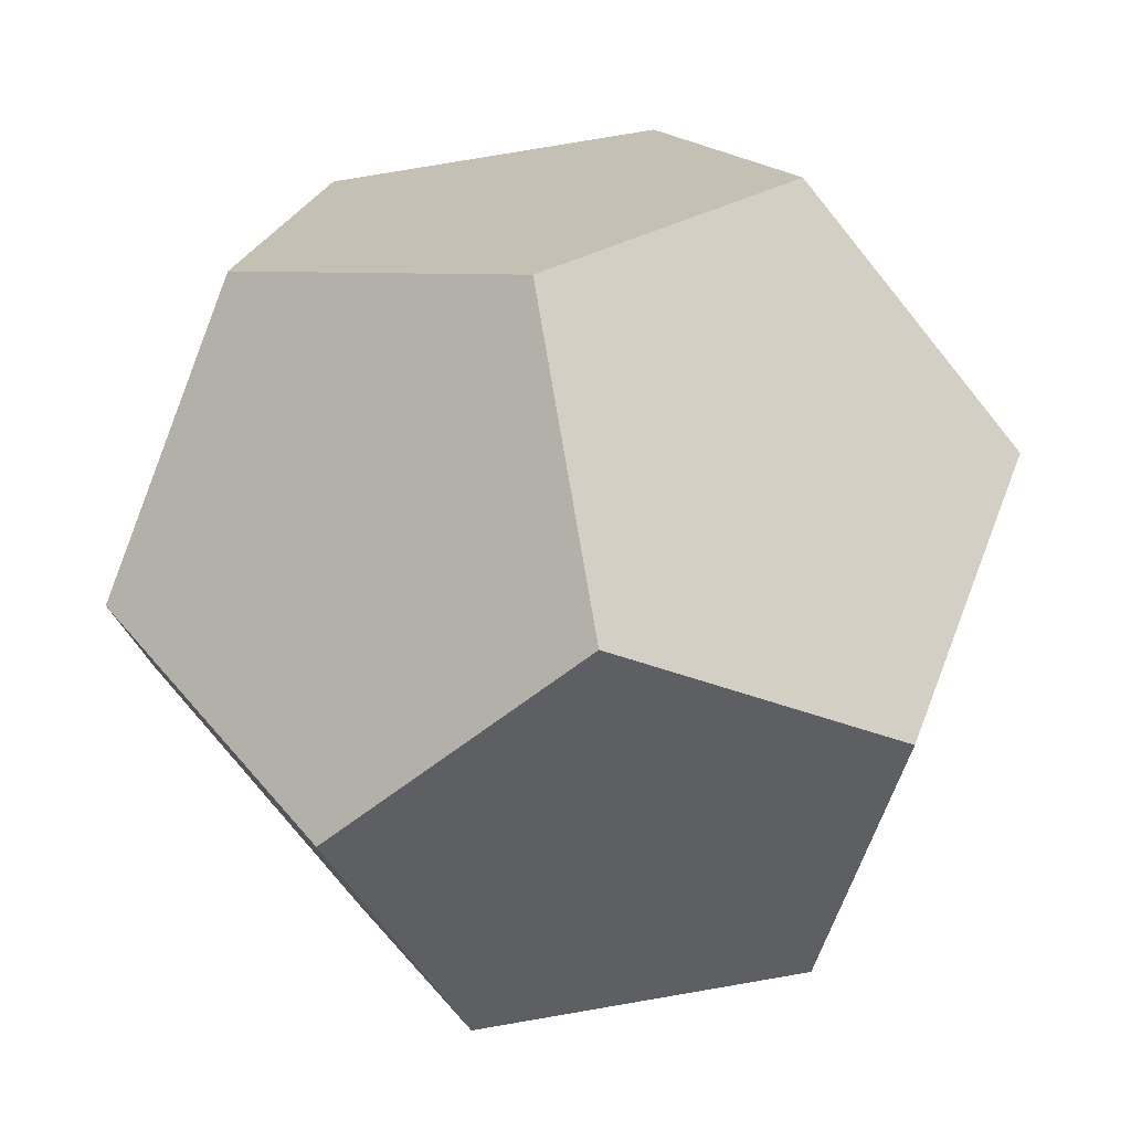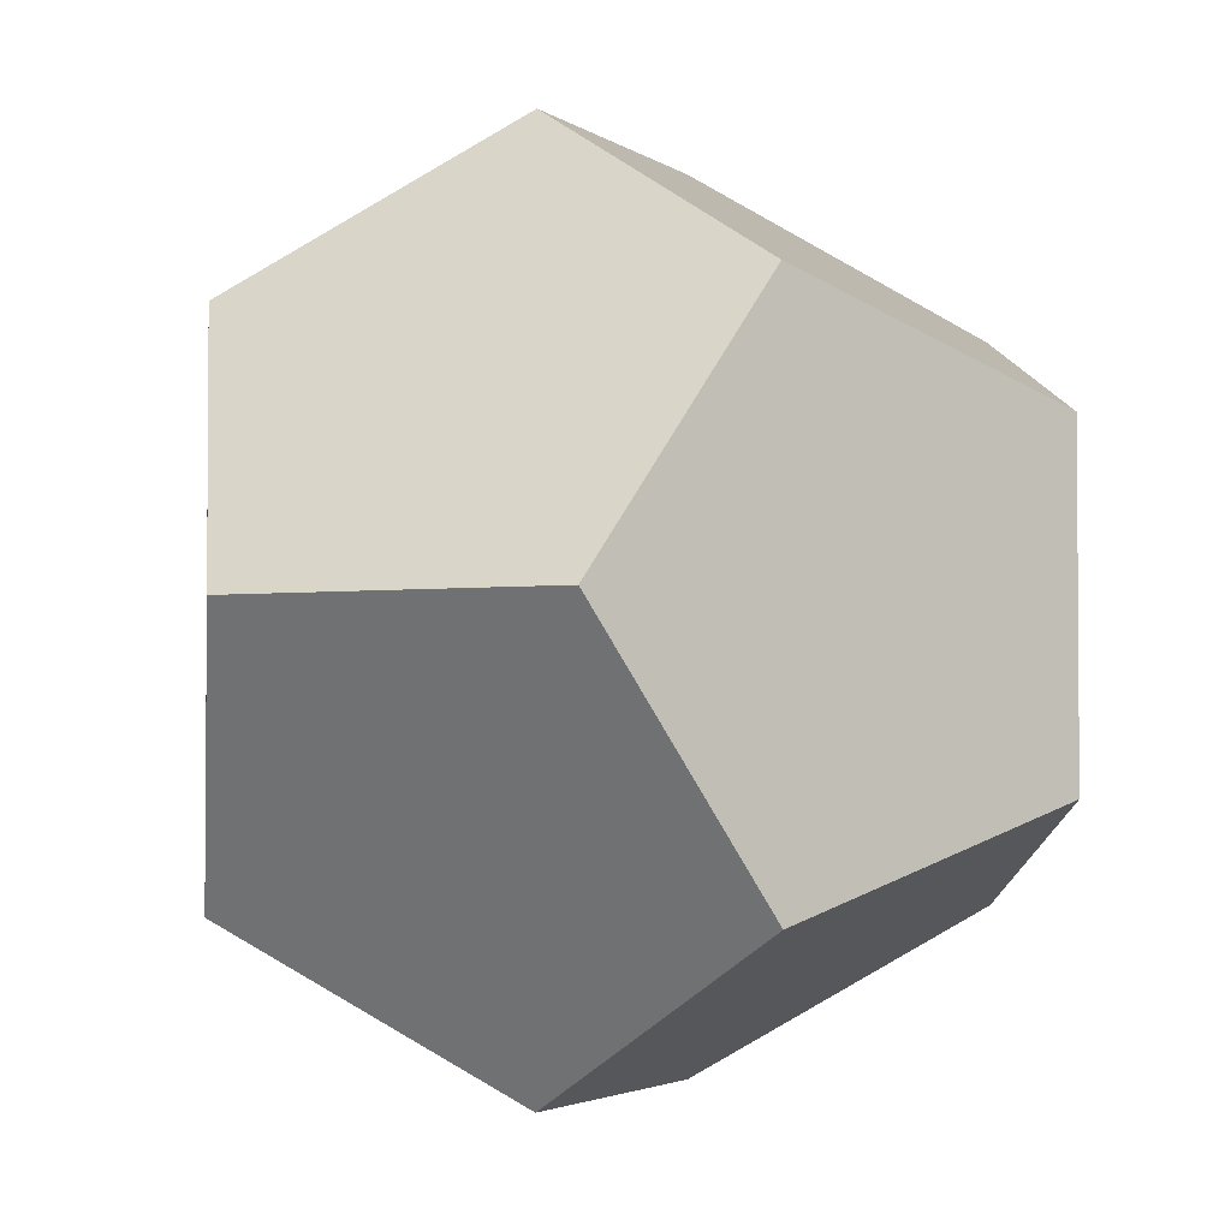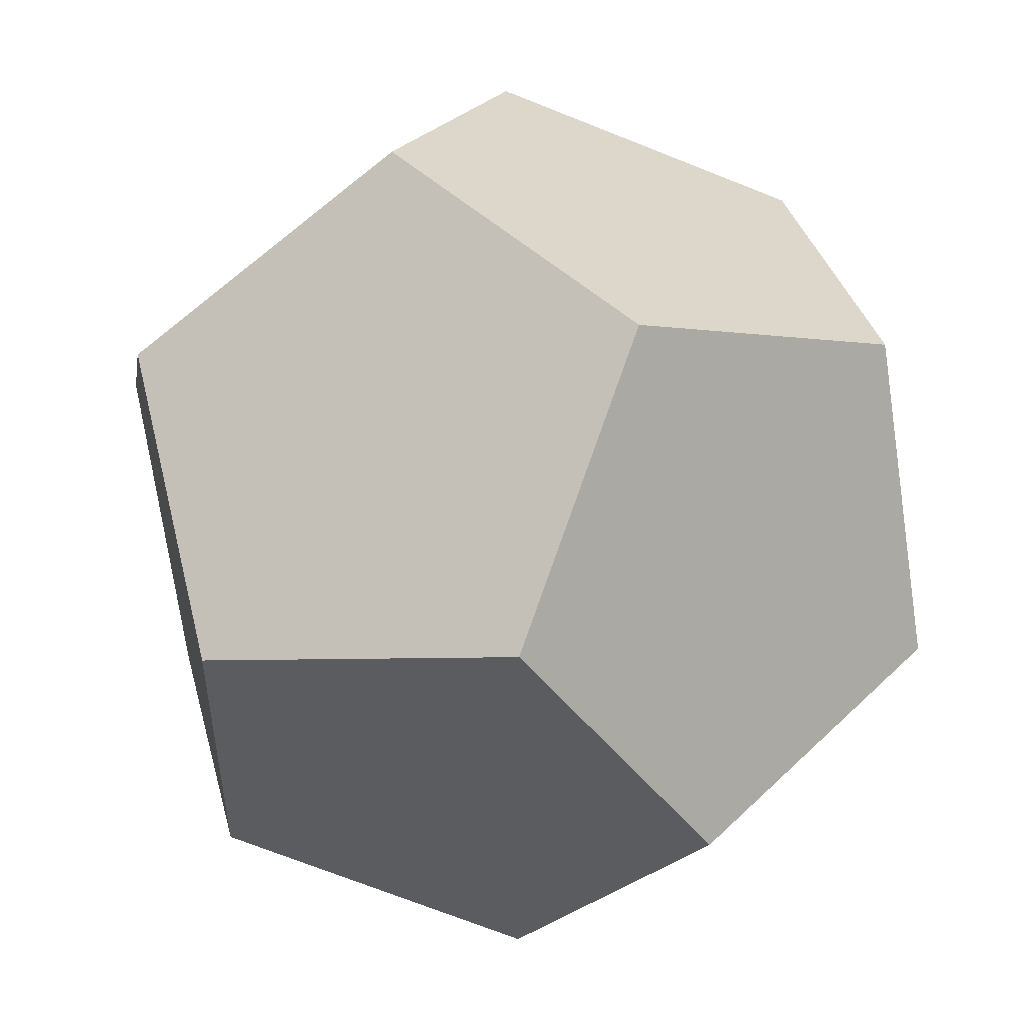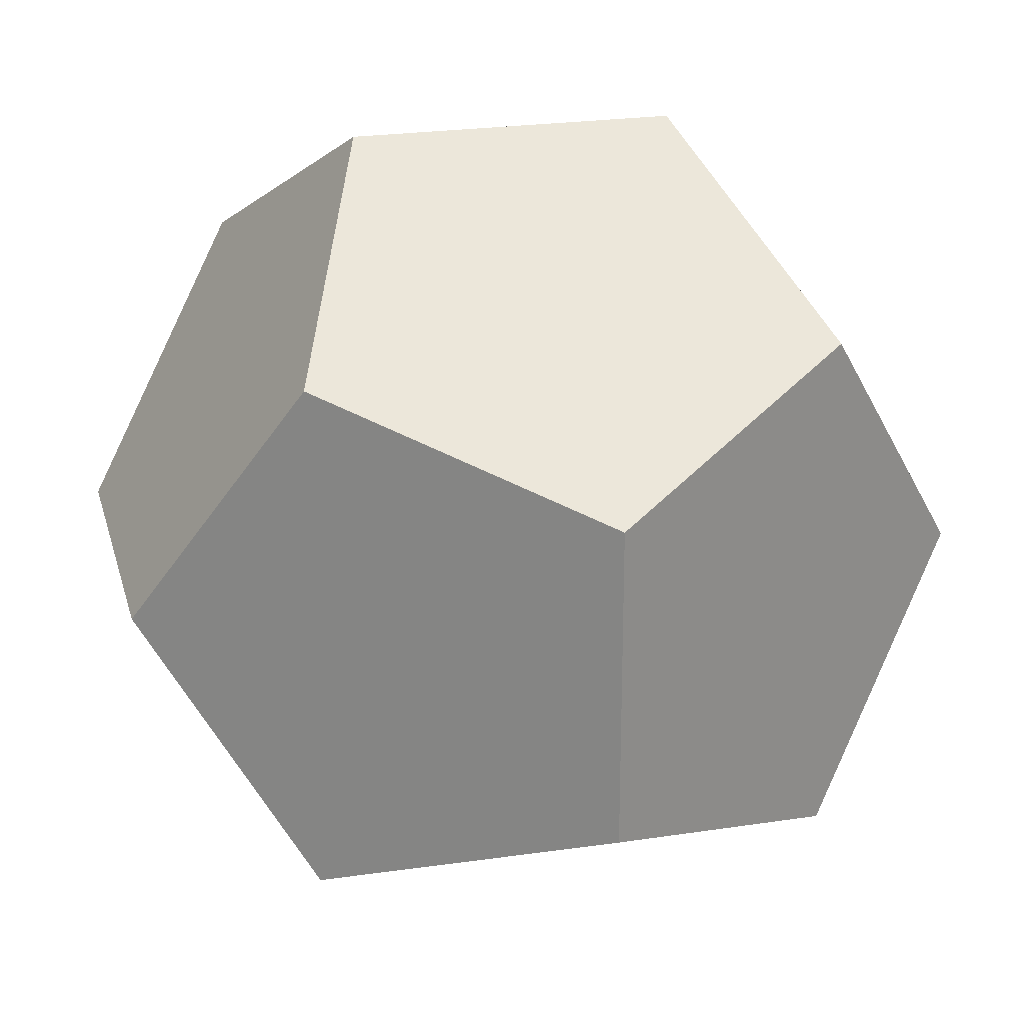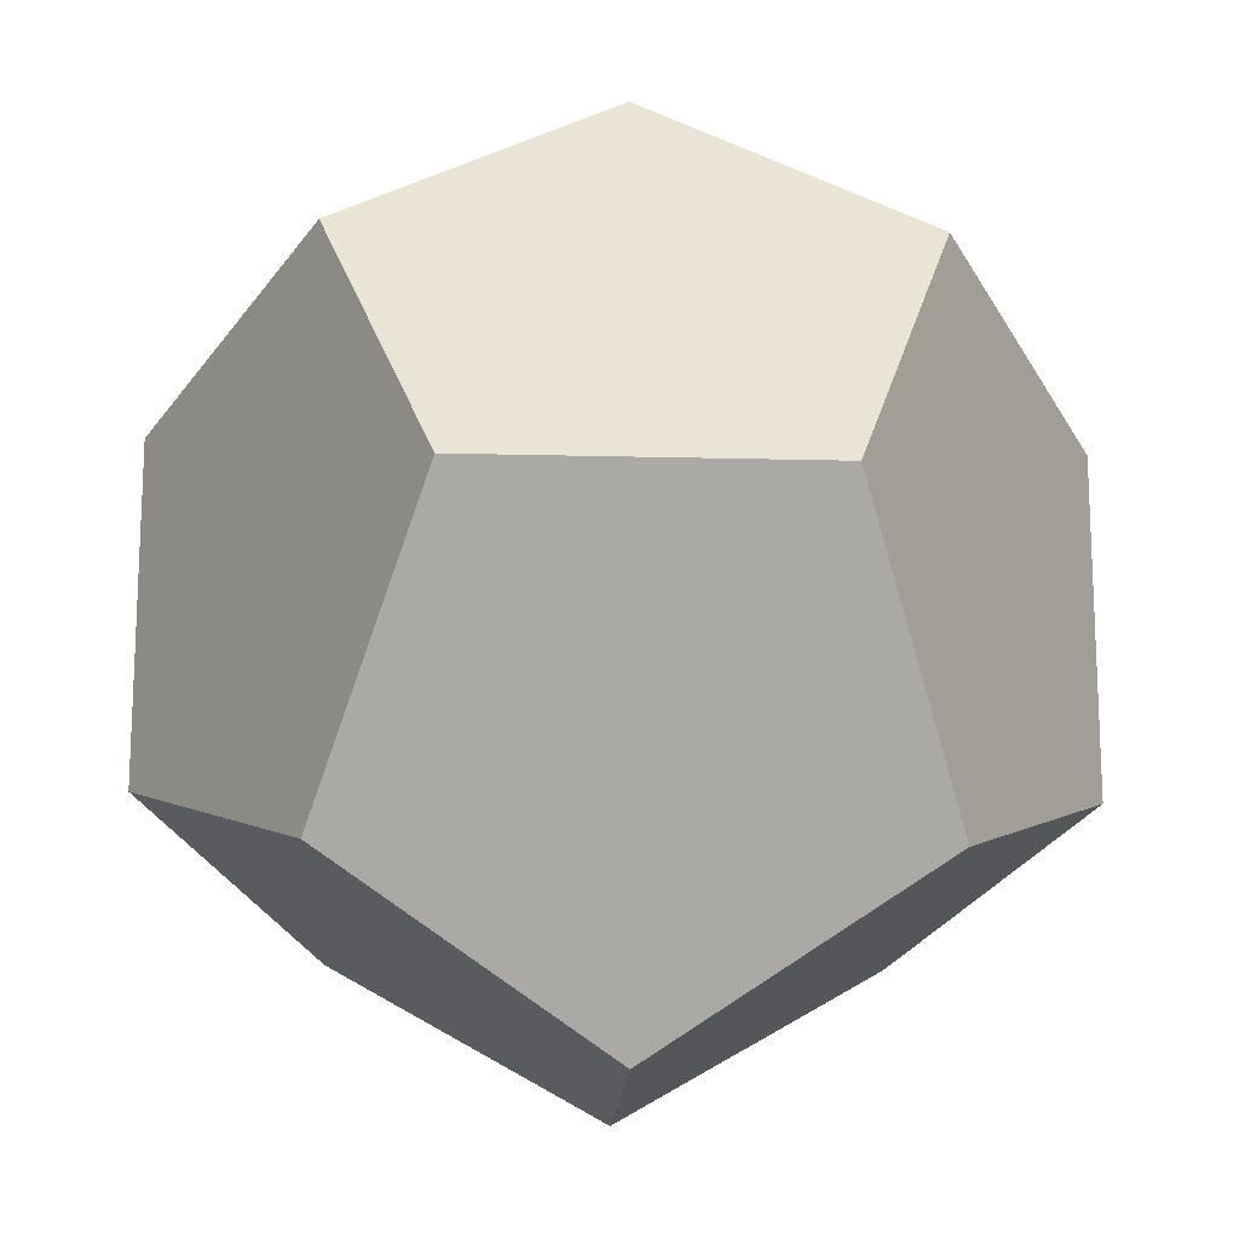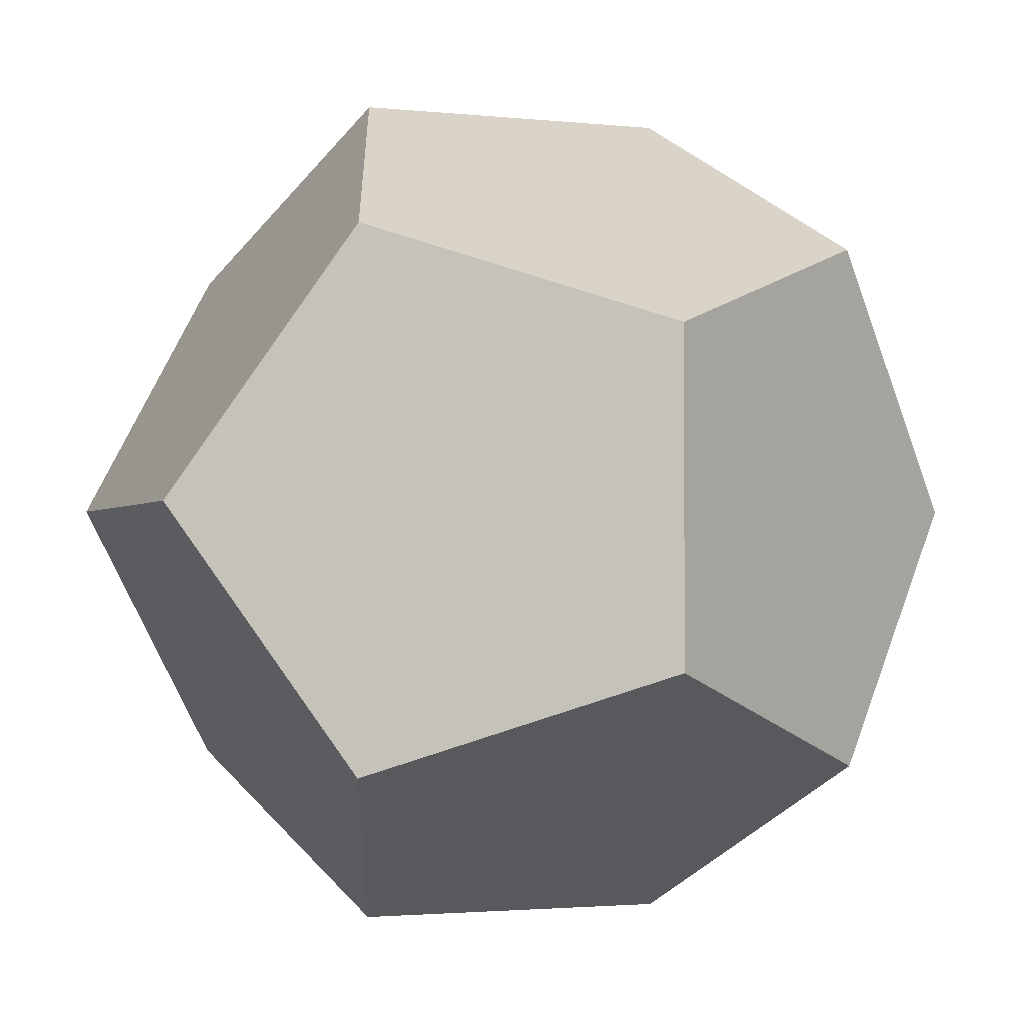
<metadata>
{"format":"obj","ext":"obj","renderer":"f3d","projection":"perspective","resolution":1024,"background":"white","views":[{"elev":78.1,"azim":170.3,"up":"+Z"},{"elev":-2.9,"azim":114.4,"up":"+Y"},{"elev":52.1,"azim":-136.0,"up":"+Y"},{"elev":23.9,"azim":166.1,"up":"+Y"},{"elev":-16.9,"azim":-3.0,"up":"+Z"},{"elev":-2.0,"azim":-22.0,"up":"+Y"}]}
</metadata>
<code>
v 0 0.618 1.618
v 0 -0.618 1.618
v 0 -0.618 -1.618
v 0 0.618 -1.618
v 1.618 0 0.618
v -1.618 0 0.618
v -1.618 0 -0.618
v 1.618 0 -0.618
v 0.618 1.618 0
v -0.618 1.618 0
v -0.618 -1.618 0
v 0.618 -1.618 0
v 1 1 1
v -1 1 1
v -1 -1 1
v 1 -1 1
v 1 -1 -1
v 1 1 -1
v -1 1 -1
v -1 -1 -1
f 1 2 16 5 13
f 1 13 9 10 14
f 1 14 6 15 2
f 2 15 11 12 16
f 3 4 18 8 17
f 3 17 12 11 20
f 3 20 7 19 4
f 19 10 9 18 4
f 16 12 17 8 5
f 5 8 18 9 13
f 14 10 19 7 6
f 6 7 20 11 15

</code>
